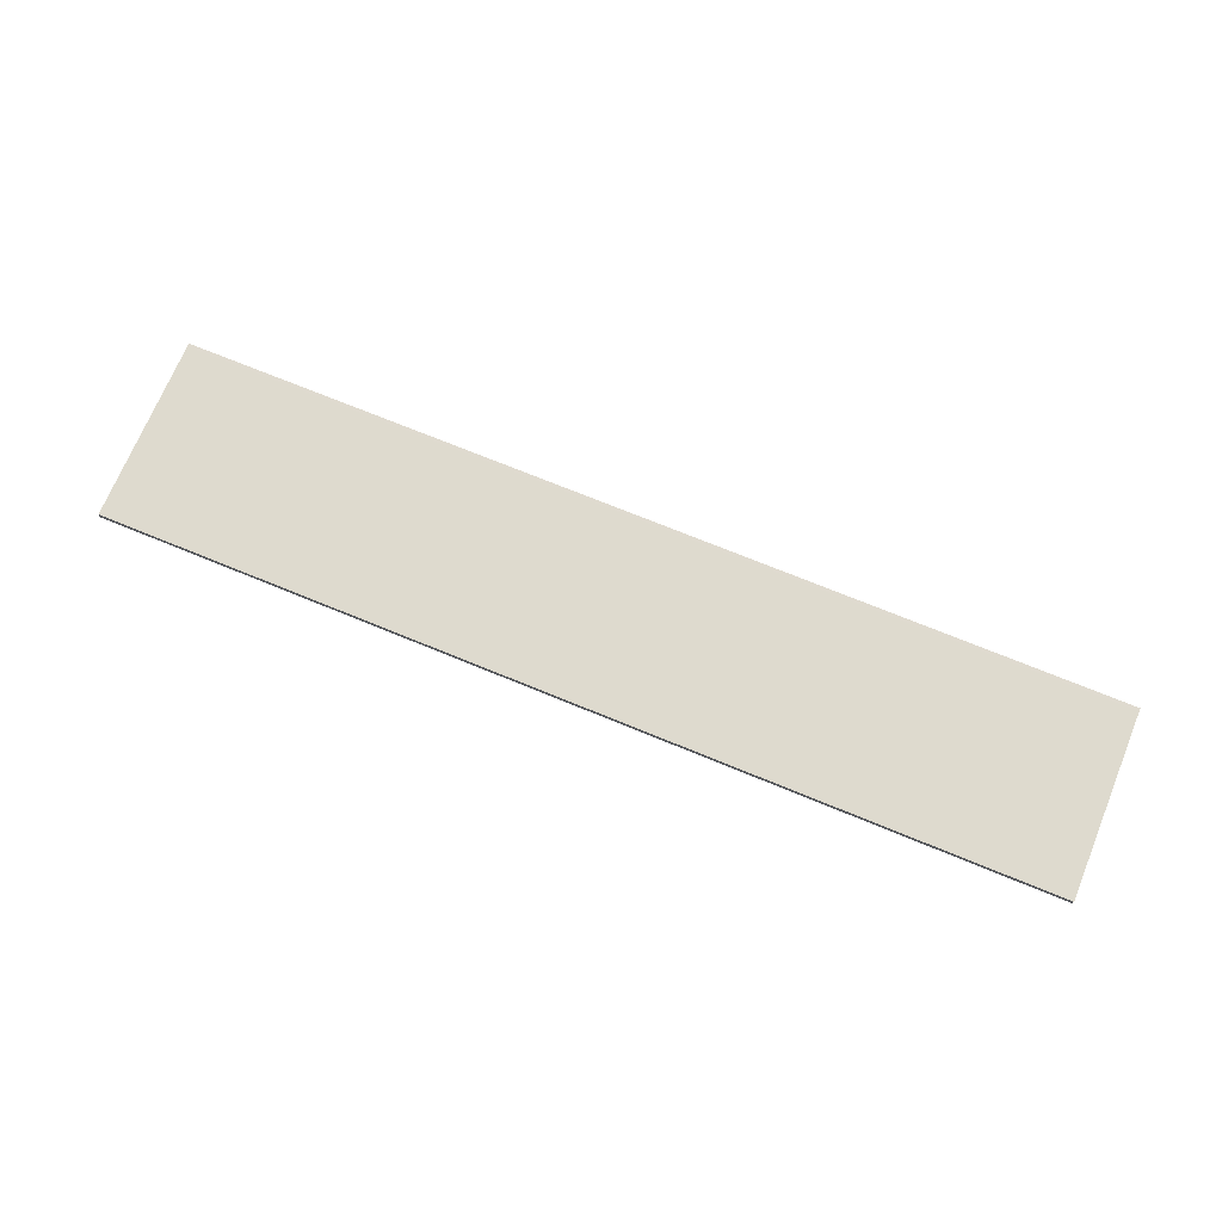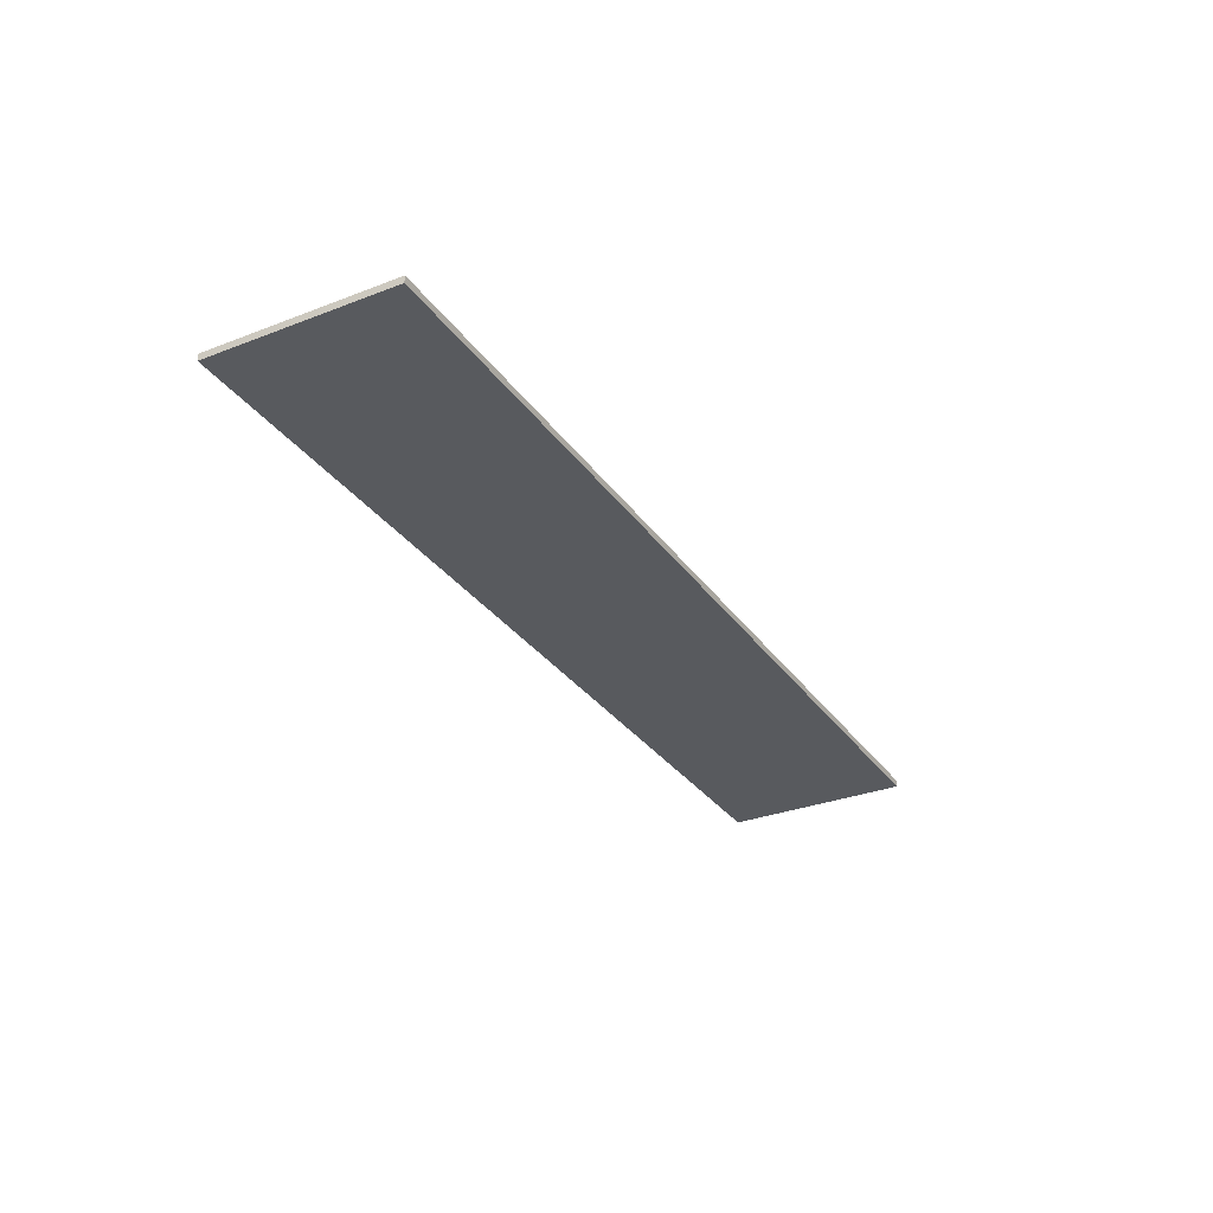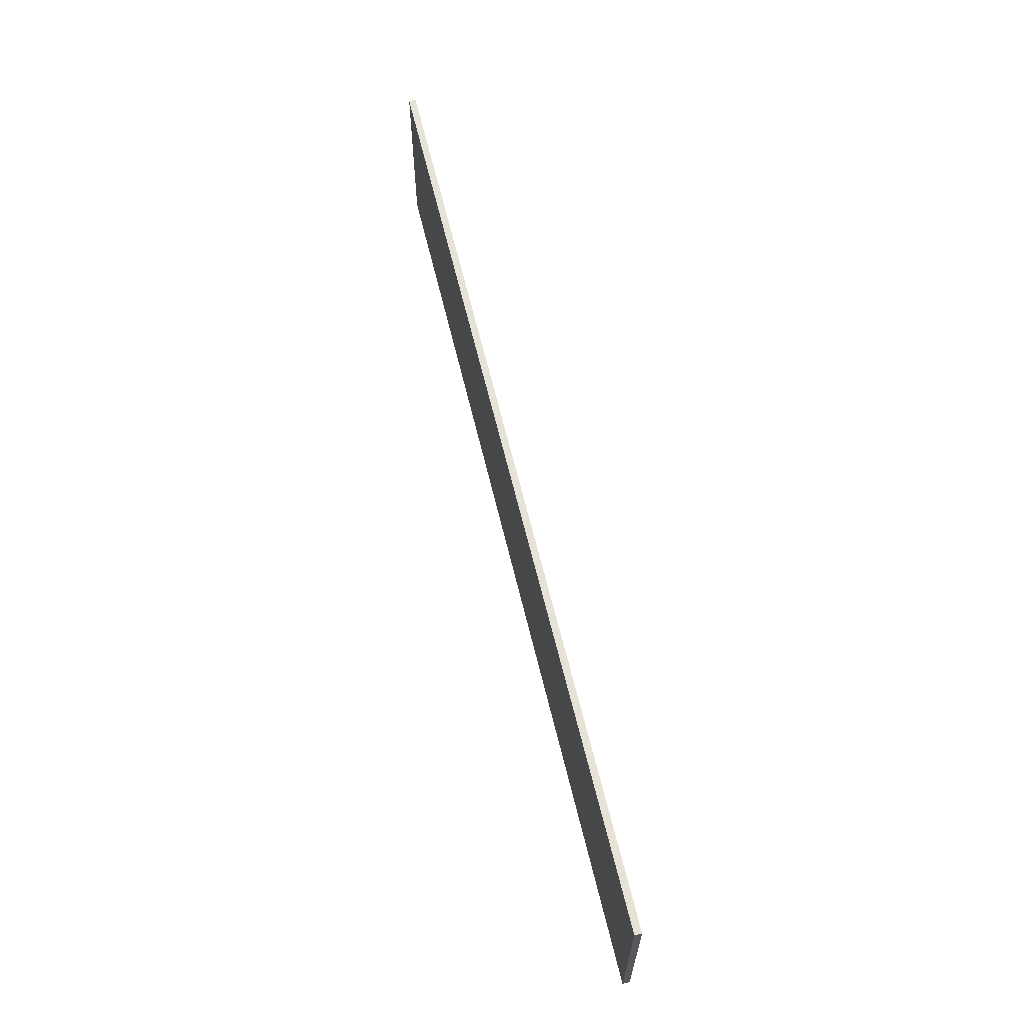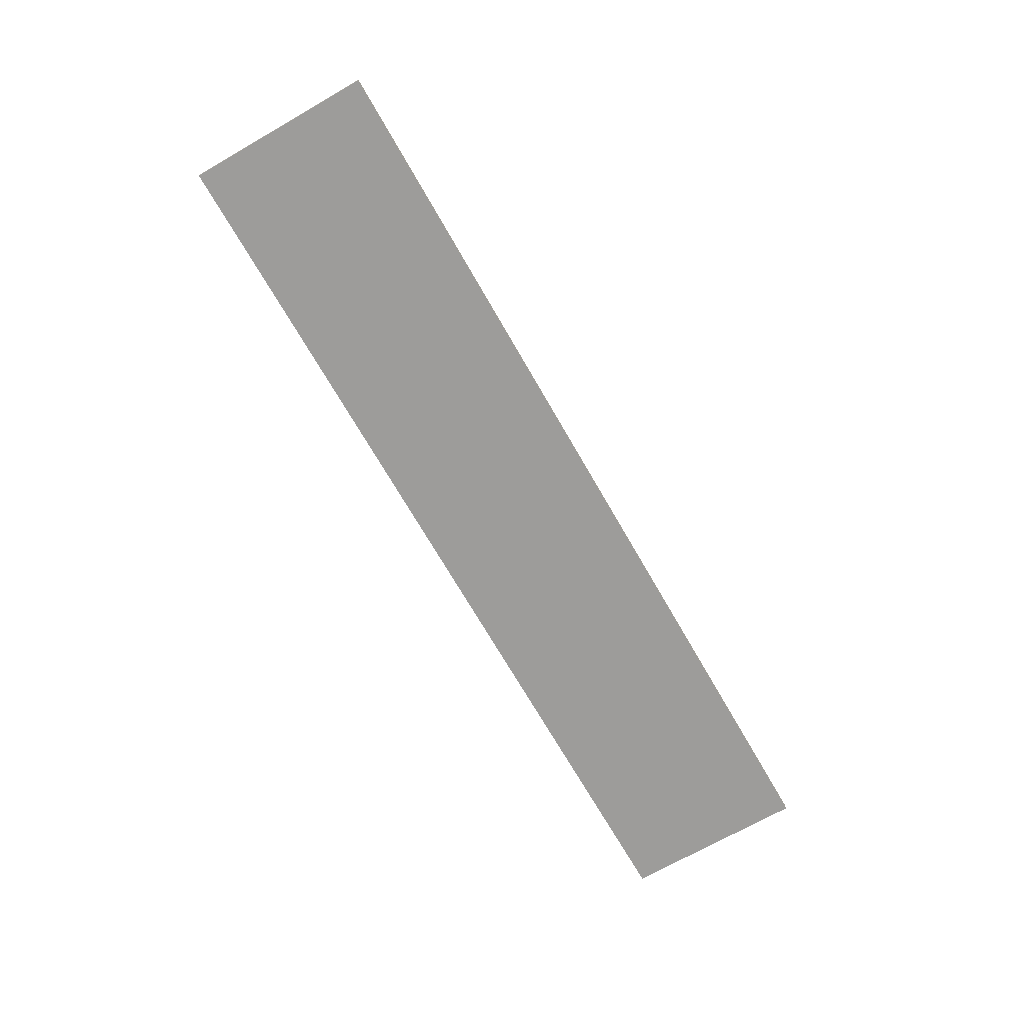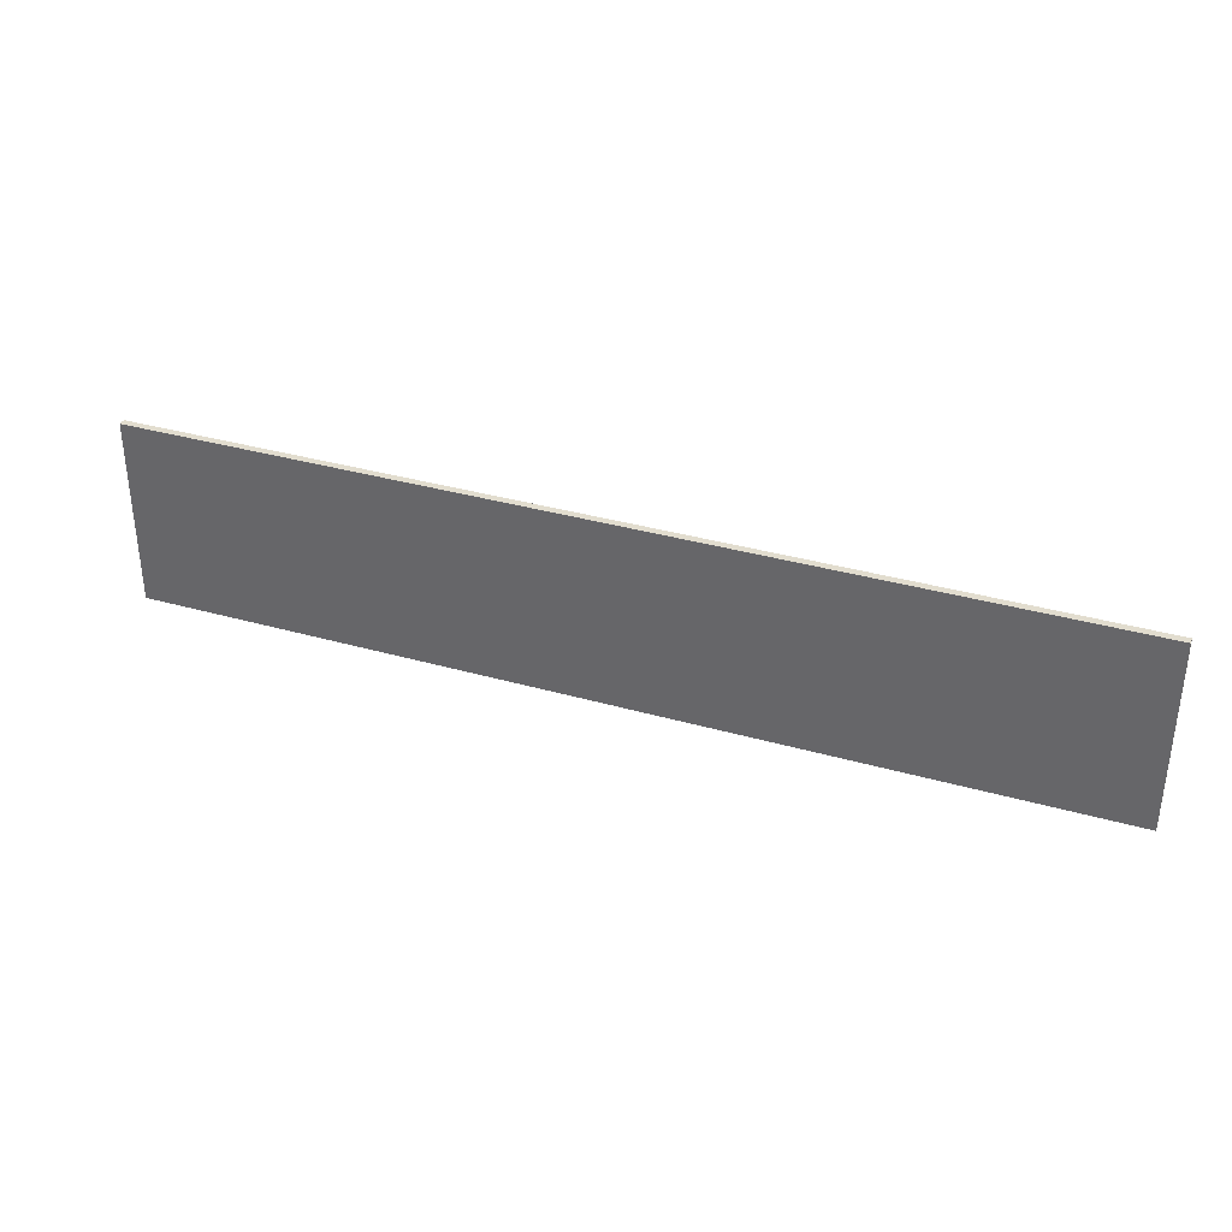
<metadata>
{"format":"obj","ext":"obj","renderer":"f3d","projection":"perspective","resolution":1024,"background":"white","views":[{"elev":71.2,"azim":22.4,"up":"+Y"},{"elev":-31.0,"azim":-61.1,"up":"+Y"},{"elev":62.9,"azim":-103.4,"up":"+Z"},{"elev":-70.0,"azim":-60.2,"up":"+Y"},{"elev":35.0,"azim":20.8,"up":"+Z"}]}
</metadata>
<code>
o Cube
v 78.86 0 0
v 78.86 -1.172 -0
v -78.81 0 0
v -78.81 -1.172 -0
v -78.81 -1.172 -31.46
v 78.86 -0.005045 -31.46
v -78.81 -0.005045 -31.46
v 78.86 -1.172 -31.46
v -78.81 -1.172 -6.846
v 78.86 2e-06 -5.155
v -78.81 2e-06 -5.155
v 78.86 -1.172 -6.846
v -78.81 -0.000443 -30.89
v 78.86 -1.172 -30.89
v -78.81 -1.172 -30.89
v 78.86 -0.000443 -30.89
v -78.81 -1.172 -7.439
v 78.86 -0.000455 -7.439
v -78.81 -0.000455 -7.439
v 78.86 -1.172 -7.439
v -78.81 -0.000449 -19.72
v 78.86 -1.172 -19.72
v -78.81 -1.172 -19.72
v 78.86 -0.000449 -19.72
v -78.81 -0.000449 -20.25
v 78.86 -1.172 -20.25
v -78.81 -1.172 -20.25
v 78.86 -0.000449 -20.25
v -78.81 -1.172 -18.86
v 78.86 -0.000449 -18.86
v -78.81 -0.000449 -18.86
v 78.86 -1.172 -18.86
v -78.81 -1.172 -18.33
v 78.86 -0.000449 -18.33
v -78.81 -0.000449 -18.33
v 78.86 -1.172 -17.43
v -78.81 -1.172 -12.5
v 78.86 -0.000452 -12.5
v -78.81 -0.000452 -12.5
v 78.86 -1.172 -12.5
v -78.81 -0.000452 -12.83
v 78.86 -1.172 -12.83
v -78.81 -1.172 -12.83
v 78.86 -0.000452 -12.83
v -78.81 -0.000446 -25.42
v 78.86 -1.172 -25.42
v -78.81 -1.172 -25.42
v 78.86 -0.000446 -25.42
v -78.81 -0.000446 -25.84
v 78.86 -1.172 -25.84
v -78.81 -1.172 -25.84
v 78.86 -0.000446 -25.84
v -78.81 -1.172 -9.968
v 78.86 -0.000453 -9.968
v -78.81 -0.000453 -9.968
v 78.86 -1.172 -9.968
v -78.81 -0.00045 -15.58
v 78.86 -1.172 -15.13
v -78.81 -1.172 -15.58
v 78.86 -0.00045 -15.58
v -78.81 -1.172 -22.83
v 78.86 -0.000446 -22.83
v -78.81 -0.000446 -22.83
v 78.86 -1.172 -22.83
v -78.81 -0.000444 -28.37
v 78.86 -1.172 -28.37
v -78.81 -1.172 -28.37
v 78.86 -0.000444 -28.37
v 0.02493 0 0
v 0.02494 -1.172 -31.46
v 0.02494 -1.172 -6.846
v 0.02494 -0.000443 -30.89
v 0.02494 -1.172 -7.439
v 0.02494 -0.000449 -19.72
v 0.02494 -0.000449 -20.25
v 0.02494 -1.172 -18.86
v 0.02494 -1.172 -17.88
v 0.02494 -1.172 -12.5
v 0.02494 -0.000452 -12.83
v 0.02494 -0.000446 -25.42
v 0.02494 -0.000446 -25.84
v 0.02494 -1.172 -9.968
v 0.02494 -0.00045 -15.58
v 0.02494 -1.172 -22.83
v 0.02494 -0.000444 -28.37
v 0.02493 -1.172 -0
v 0.02493 -0.005045 -31.46
v 0.02493 2e-06 -5.155
v 0.02493 -1.172 -30.89
v 0.02493 -0.000455 -7.439
v 0.02493 -1.172 -19.72
v 0.02493 -1.172 -20.25
v 0.02493 -0.000449 -18.86
v 0.02493 -0.000449 -18.33
v 0.02493 -0.000452 -12.5
v 0.02493 -1.172 -12.83
v 0.02493 -1.172 -25.42
v 0.02493 -1.172 -25.84
v 0.02493 -0.000453 -9.968
v 0.02493 -1.172 -15.36
v 0.02493 -0.000446 -22.83
v 0.02493 -1.172 -28.37
v -39.39 0 0
v 39.44 -1.172 -31.46
v 39.44 -1.172 -6.846
v 39.44 -0.000443 -30.89
v 39.44 -1.172 -7.439
v 39.44 -0.000449 -19.72
v 39.44 -0.000449 -20.25
v 39.44 -1.172 -18.86
v 39.44 -1.172 -17.66
v 39.44 -1.172 -12.5
v 39.44 -0.000452 -12.83
v 39.44 -0.000446 -25.42
v 39.44 -0.000446 -25.84
v 39.44 -1.172 -9.968
v 39.44 -0.00045 -15.58
v 39.44 -1.172 -22.83
v 39.44 -0.000444 -28.37
v -39.39 -1.172 -0
v -39.39 -0.005045 -31.46
v -39.39 2e-06 -5.155
v -39.39 -1.172 -30.89
v -39.39 -0.000455 -7.439
v -39.39 -1.172 -19.72
v -39.39 -1.172 -20.25
v -39.39 -0.000449 -18.86
v -39.39 -0.000449 -18.33
v -39.39 -0.000452 -12.5
v -39.39 -1.172 -12.83
v -39.39 -1.172 -25.42
v -39.39 -1.172 -25.84
v -39.39 -0.000453 -9.968
v -39.39 -1.172 -15.47
v -39.39 -0.000446 -22.83
v -39.39 -1.172 -28.37
v 39.44 0 0
v -39.39 -1.172 -31.46
v -39.39 -1.172 -6.846
v -39.39 -0.000443 -30.89
v -39.39 -1.172 -7.439
v -39.39 -0.000449 -19.72
v -39.39 -0.000449 -20.25
v -39.39 -1.172 -18.86
v -39.39 -1.172 -18.11
v -39.39 -1.172 -12.5
v -39.39 -0.000452 -12.83
v -39.39 -0.000446 -25.42
v -39.39 -0.000446 -25.84
v -39.39 -1.172 -9.968
v -39.39 -0.00045 -15.58
v -39.39 -1.172 -22.83
v -39.39 -0.000444 -28.37
v 39.44 -1.172 -0
v 39.44 -0.005045 -31.46
v 39.44 2e-06 -5.155
v 39.44 -1.172 -30.89
v 39.44 -0.000455 -7.439
v 39.44 -1.172 -19.72
v 39.44 -1.172 -20.25
v 39.44 -0.000449 -18.86
v 39.44 -0.000449 -18.33
v 39.44 -0.000452 -12.5
v 39.44 -1.172 -12.83
v 39.44 -1.172 -25.42
v 39.44 -1.172 -25.84
v 39.44 -0.000453 -9.968
v 39.44 -1.172 -15.24
v 39.44 -0.000446 -22.83
v 39.44 -1.172 -28.37
v -59.1 0 0
v 59.15 -1.172 -31.46
v 59.15 -1.172 -6.846
v 59.15 -0.000443 -30.89
v 59.15 -1.172 -7.439
v 59.15 -0.000449 -19.72
v 59.15 -0.000449 -20.25
v 59.15 -1.172 -18.86
v 59.15 -1.172 -17.55
v 59.15 -1.172 -12.5
v 59.15 -0.000452 -12.83
v 59.15 -0.000446 -25.42
v 59.15 -0.000446 -25.84
v 59.15 -1.172 -9.968
v 59.15 -0.00045 -15.58
v 59.15 -1.172 -22.83
v 59.15 -0.000444 -28.37
v -59.1 -1.172 -0
v -59.1 -0.005045 -31.46
v -59.1 2e-06 -5.155
v -59.1 -1.172 -30.89
v -59.1 -0.000455 -7.439
v -59.1 -1.172 -19.72
v -59.1 -1.172 -20.25
v -59.1 -0.000449 -18.86
v -59.1 -0.000449 -18.33
v -59.1 -0.000452 -12.5
v -59.1 -1.172 -12.83
v -59.1 -1.172 -25.42
v -59.1 -1.172 -25.84
v -59.1 -0.000453 -9.968
v -59.1 -1.172 -15.53
v -59.1 -0.000446 -22.83
v -59.1 -1.172 -28.37
v 19.73 0 0
v -19.68 -1.172 -31.46
v -19.68 -1.172 -6.846
v -19.68 -0.000443 -30.89
v -19.68 -1.172 -7.439
v -19.68 -0.000449 -19.72
v -19.68 -0.000449 -20.25
v -19.68 -1.172 -18.86
v -19.68 -1.172 -18
v -19.68 -1.172 -12.5
v -19.68 -0.000452 -12.83
v -19.68 -0.000446 -25.42
v -19.68 -0.000446 -25.84
v -19.68 -1.172 -9.968
v -19.68 -0.00045 -15.58
v -19.68 -1.172 -22.83
v -19.68 -0.000444 -28.37
v 19.73 -1.172 -0
v 19.73 -0.005045 -31.46
v 19.73 2e-06 -5.155
v 19.73 -1.172 -30.89
v 19.73 -0.000455 -7.439
v 19.73 -1.172 -19.72
v 19.73 -1.172 -20.25
v 19.73 -0.000449 -18.86
v 19.73 -0.000449 -18.33
v 19.73 -0.000452 -12.5
v 19.73 -1.172 -12.83
v 19.73 -1.172 -25.42
v 19.73 -1.172 -25.84
v 19.73 -0.000453 -9.968
v 19.73 -1.172 -15.3
v 19.73 -0.000446 -22.83
v 19.73 -1.172 -28.37
v -19.68 0 0
v 19.73 -1.172 -31.46
v 19.73 -1.172 -6.846
v 19.73 -0.000443 -30.89
v 19.73 -1.172 -7.439
v 19.73 -0.000449 -19.72
v 19.73 -0.000449 -20.25
v 19.73 -1.172 -18.86
v 19.73 -1.172 -17.77
v 19.73 -1.172 -12.5
v 19.73 -0.000452 -12.83
v 19.73 -0.000446 -25.42
v 19.73 -0.000446 -25.84
v 19.73 -1.172 -9.968
v 19.73 -0.00045 -15.58
v 19.73 -1.172 -22.83
v 19.73 -0.000444 -28.37
v -19.68 -1.172 -0
v -19.68 -0.005045 -31.46
v -19.68 2e-06 -5.155
v -19.68 -1.172 -30.89
v -19.68 -0.000455 -7.439
v -19.68 -1.172 -19.72
v -19.68 -1.172 -20.25
v -19.68 -0.000449 -18.86
v -19.68 -0.000449 -18.33
v -19.68 -0.000452 -12.5
v -19.68 -1.172 -12.83
v -19.68 -1.172 -25.42
v -19.68 -1.172 -25.84
v -19.68 -0.000453 -9.968
v -19.68 -1.172 -15.41
v -19.68 -0.000446 -22.83
v -19.68 -1.172 -28.37
v 59.15 0 0
v -59.1 -1.172 -31.46
v -59.1 -1.172 -6.846
v -59.1 -0.000443 -30.89
v -59.1 -1.172 -7.439
v -59.1 -0.000449 -19.72
v -59.1 -0.000449 -20.25
v -59.1 -1.172 -18.86
v -59.1 -1.172 -18.22
v -59.1 -1.172 -12.5
v -59.1 -0.000452 -12.83
v -59.1 -0.000446 -25.42
v -59.1 -0.000446 -25.84
v -59.1 -1.172 -9.968
v -59.1 -0.00045 -15.58
v -59.1 -1.172 -22.83
v -59.1 -0.000444 -28.37
v 59.15 -1.172 -0
v 59.15 -0.005045 -31.46
v 59.15 2e-06 -5.155
v 59.15 -1.172 -30.89
v 59.15 -0.000455 -7.439
v 59.15 -1.172 -19.72
v 59.15 -1.172 -20.25
v 59.15 -0.000449 -18.86
v 59.15 -0.000449 -18.33
v 59.15 -0.000452 -12.5
v 59.15 -1.172 -12.83
v 59.15 -1.172 -25.42
v 59.15 -1.172 -25.84
v 59.15 -0.000453 -9.968
v 59.15 -1.172 -15.19
v 59.15 -0.000446 -22.83
v 59.15 -1.172 -28.37
f 15 13 7 5
f 189 7 13 276
f 172 8 14 293
f 8 6 16 14
f 67 65 13 15
f 201 55 19 192
f 184 56 20 175
f 56 54 18 20
f 26 28 24 22
f 296 26 22 295
f 29 31 21 23
f 203 63 25 279
f 186 64 26 296
f 64 62 28 26
f 23 21 25 27
f 33 35 31 29
f 22 24 30 32
f 295 22 32 178
f 278 21 31 195
f 59 57 35 33
f 32 30 34 36
f 178 32 36 179
f 53 55 39 37
f 42 44 38 40
f 300 42 40 180
f 287 57 41 283
f 304 58 42 300
f 58 60 44 42
f 37 39 41 43
f 50 52 48 46
f 302 50 46 301
f 61 63 45 47
f 289 65 49 285
f 306 66 50 302
f 66 68 52 50
f 47 45 49 51
f 17 19 55 53
f 40 38 54 56
f 180 40 56 184
f 197 39 55 201
f 36 34 60 58
f 179 36 58 304
f 196 35 57 287
f 43 41 57 59
f 27 25 63 61
f 46 48 62 64
f 301 46 64 186
f 284 45 63 203
f 14 16 68 66
f 293 14 66 306
f 276 13 65 289
f 51 49 65 67
f 242 72 85 255
f 259 89 102 272
f 250 80 101 237
f 267 97 84 220
f 230 94 83 253
f 213 77 100 270
f 231 95 99 235
f 214 78 82 218
f 272 102 98 268
f 255 85 81 251
f 268 98 97 267
f 270 100 96 266
f 253 83 79 249
f 266 96 78 214
f 212 76 77 213
f 244 74 93 229
f 261 91 76 212
f 220 84 92 262
f 237 101 75 245
f 262 92 91 261
f 218 82 73 209
f 235 99 90 226
f 206 70 89 259
f 223 87 72 242
f 291 155 106 174
f 274 138 123 191
f 303 167 158 294
f 286 150 141 277
f 194 126 125 193
f 305 169 109 177
f 288 152 126 194
f 193 125 144 280
f 176 108 161 297
f 280 144 145 281
f 198 130 146 282
f 185 117 113 181
f 202 134 130 198
f 200 132 131 199
f 187 119 115 183
f 204 136 132 200
f 282 146 150 286
f 299 163 167 303
f 281 145 134 202
f 298 162 117 185
f 199 131 152 288
f 182 114 169 305
f 191 123 136 204
f 174 106 119 187
f 208 140 153 221
f 225 157 170 238
f 216 148 135 271
f 233 165 118 254
f 264 128 151 219
f 247 111 168 236
f 265 129 133 269
f 248 112 116 252
f 238 170 166 234
f 221 153 149 217
f 234 166 165 233
f 236 168 164 232
f 219 151 147 215
f 232 164 112 248
f 246 110 111 247
f 210 142 127 263
f 227 159 110 246
f 254 118 160 228
f 271 135 143 211
f 228 160 159 227
f 252 116 107 243
f 269 133 124 260
f 240 104 157 225
f 257 121 140 208
f 87 257 208 72
f 70 240 225 89
f 99 269 260 90
f 82 252 243 73
f 92 228 227 91
f 101 271 211 75
f 84 254 228 92
f 91 227 246 76
f 74 210 263 93
f 76 246 247 77
f 96 232 248 78
f 83 219 215 79
f 100 236 232 96
f 98 234 233 97
f 85 221 217 81
f 102 238 234 98
f 78 248 252 82
f 95 265 269 99
f 77 247 236 100
f 94 264 219 83
f 97 233 254 84
f 80 216 271 101
f 89 225 238 102
f 72 208 221 85
f 16 174 187 68
f 15 191 204 67
f 48 182 305 62
f 47 199 288 61
f 34 298 185 60
f 33 281 202 59
f 38 299 303 54
f 37 282 286 53
f 67 204 200 51
f 68 187 183 52
f 51 200 199 47
f 59 202 198 43
f 60 185 181 44
f 43 198 282 37
f 29 280 281 33
f 24 176 297 30
f 23 193 280 29
f 61 288 194 27
f 62 305 177 28
f 27 194 193 23
f 53 286 277 17
f 54 303 294 18
f 5 274 191 15
f 6 291 174 16
f 155 223 242 106
f 138 206 259 123
f 167 235 226 158
f 150 218 209 141
f 126 262 261 125
f 169 237 245 109
f 152 220 262 126
f 125 261 212 144
f 108 244 229 161
f 144 212 213 145
f 130 266 214 146
f 117 253 249 113
f 134 270 266 130
f 132 268 267 131
f 119 255 251 115
f 136 272 268 132
f 146 214 218 150
f 163 231 235 167
f 145 213 270 134
f 162 230 253 117
f 131 267 220 152
f 114 250 237 169
f 123 259 272 136
f 106 242 255 119
f 140 276 289 153
f 157 293 306 170
f 148 284 203 135
f 165 301 186 118
f 128 196 287 151
f 111 179 304 168
f 129 197 201 133
f 112 180 184 116
f 170 306 302 166
f 153 289 285 149
f 166 302 301 165
f 168 304 300 164
f 151 287 283 147
f 164 300 180 112
f 110 178 179 111
f 142 278 195 127
f 159 295 178 110
f 118 186 296 160
f 135 203 279 143
f 160 296 295 159
f 116 184 175 107
f 133 201 192 124
f 104 172 293 157
f 121 189 276 140
f 190 11 3 171
f 188 171 3 4
f 173 12 2 290
f 12 10 1 2
f 4 3 11 9
f 20 18 10 12
f 175 20 12 173
f 192 19 11 190
f 9 11 19 17
f 279 25 21 278
f 195 31 35 196
f 283 41 39 197
f 285 49 45 284
f 251 81 80 250
f 249 79 95 231
f 229 93 94 230
f 245 75 74 244
f 226 90 88 224
f 209 73 71 207
f 207 71 86 256
f 222 205 69 86
f 224 88 69 205
f 292 156 137 273
f 290 273 137 154
f 275 139 120 188
f 277 141 139 275
f 294 158 156 292
f 177 109 108 176
f 297 161 162 298
f 181 113 163 299
f 183 115 114 182
f 217 149 148 216
f 215 147 129 265
f 263 127 128 264
f 211 143 142 210
f 260 124 122 258
f 243 107 105 241
f 241 105 154 222
f 256 239 103 120
f 258 122 103 239
f 88 258 239 69
f 86 69 239 256
f 71 241 222 86
f 73 243 241 71
f 90 260 258 88
f 75 211 210 74
f 93 263 264 94
f 79 215 265 95
f 81 217 216 80
f 52 183 182 48
f 44 181 299 38
f 30 297 298 34
f 28 177 176 24
f 18 294 292 10
f 17 277 275 9
f 9 275 188 4
f 2 1 273 290
f 10 292 273 1
f 156 224 205 137
f 154 137 205 222
f 139 207 256 120
f 141 209 207 139
f 158 226 224 156
f 109 245 244 108
f 161 229 230 162
f 113 249 231 163
f 115 251 250 114
f 149 285 284 148
f 147 283 197 129
f 127 195 196 128
f 143 279 278 142
f 124 192 190 122
f 107 175 173 105
f 105 173 290 154
f 120 103 171 188
f 122 190 171 103

</code>
